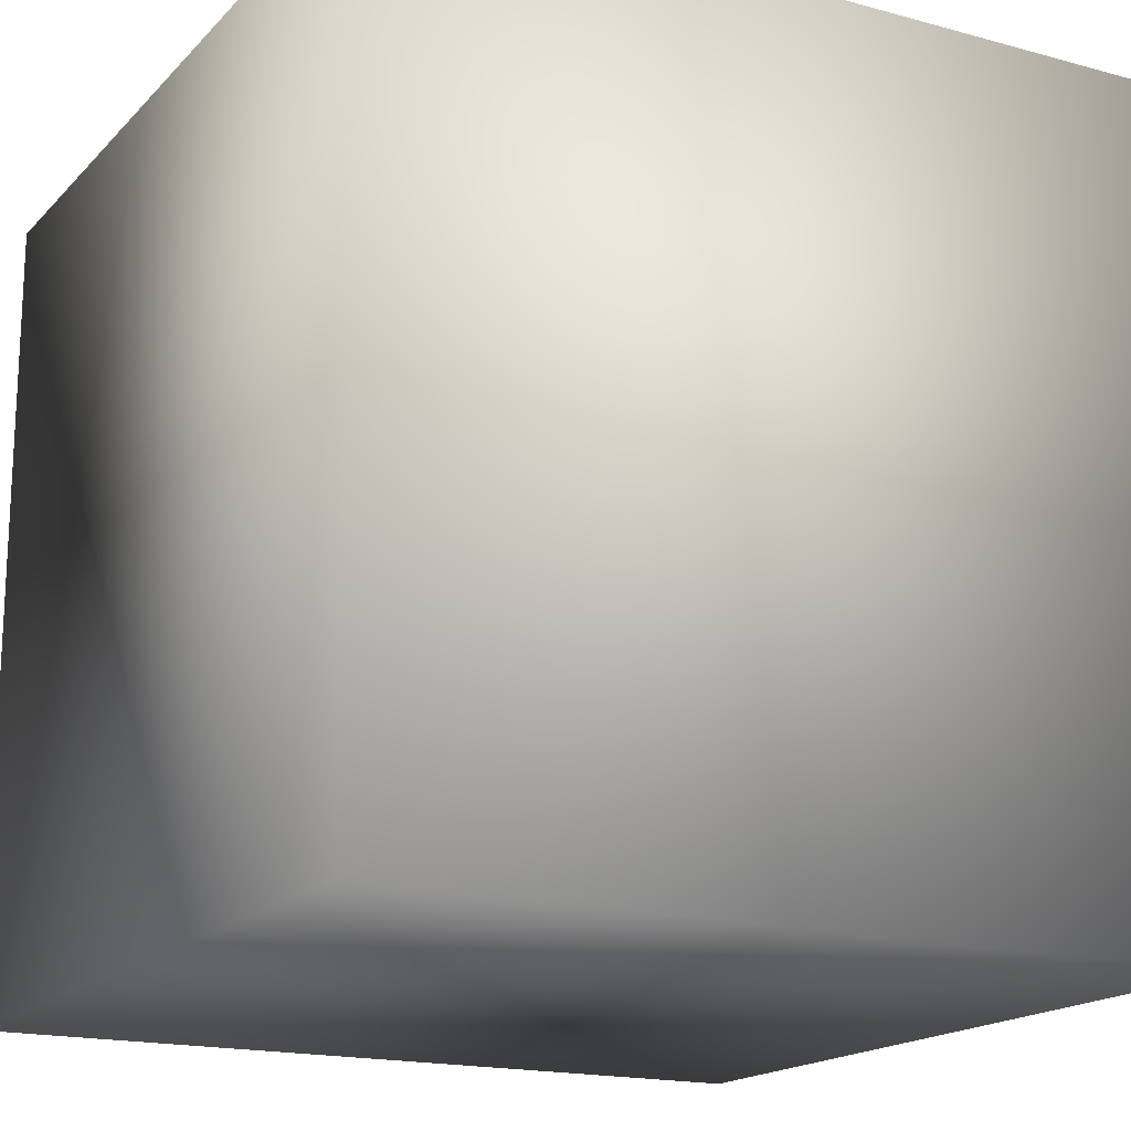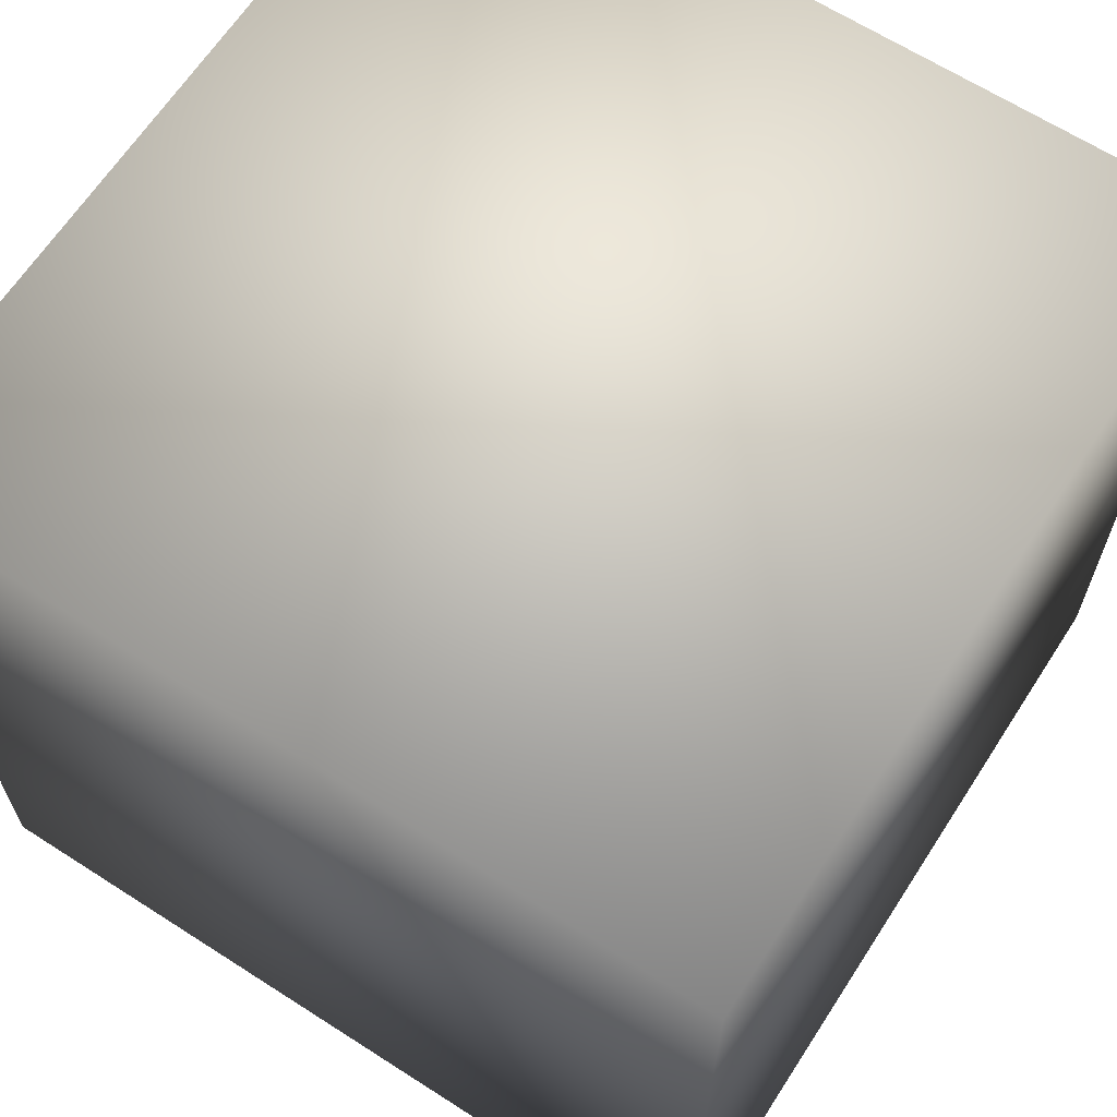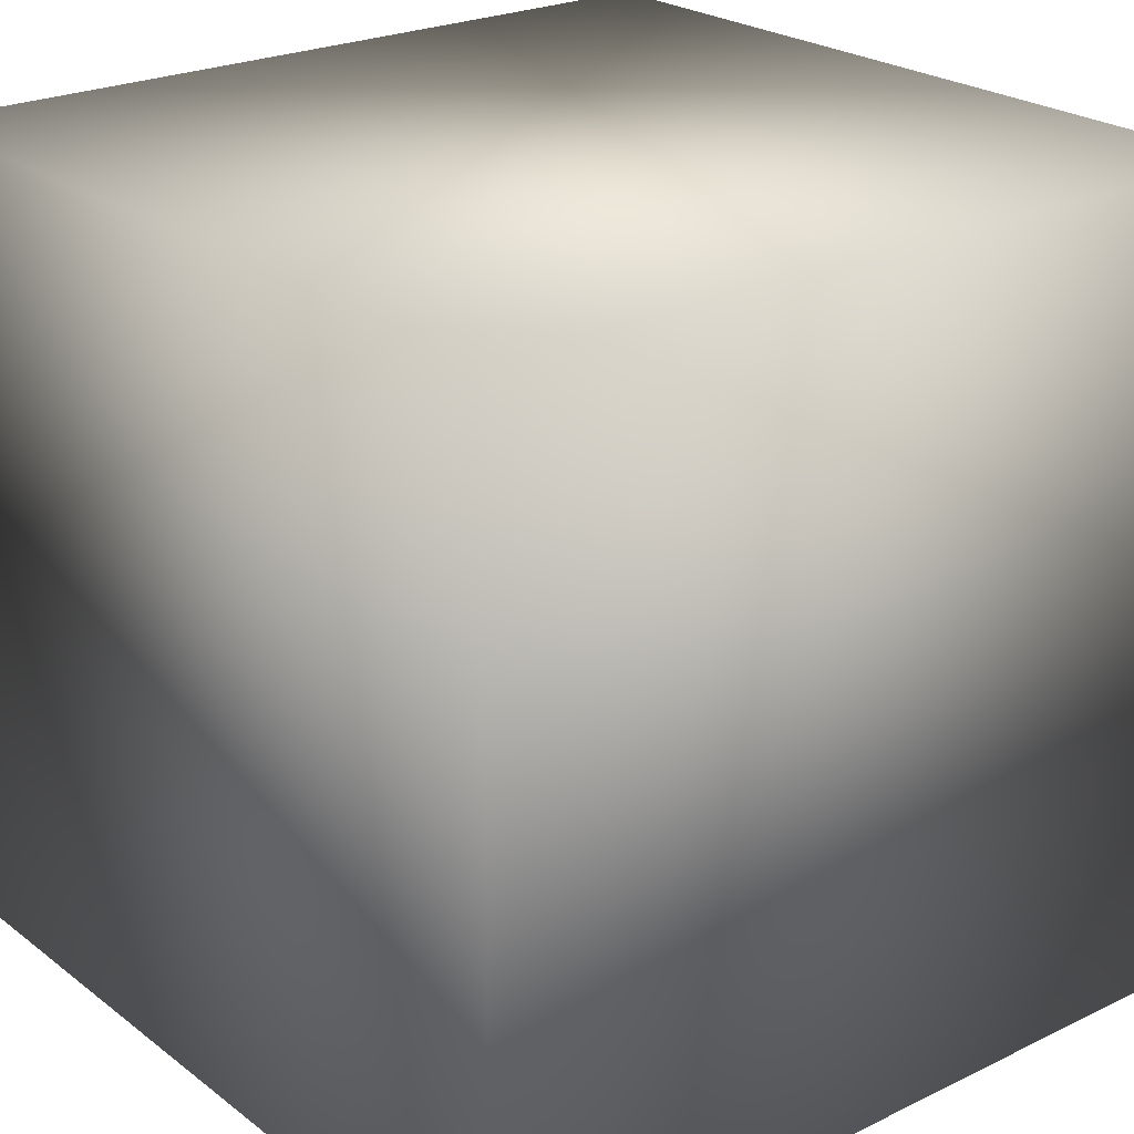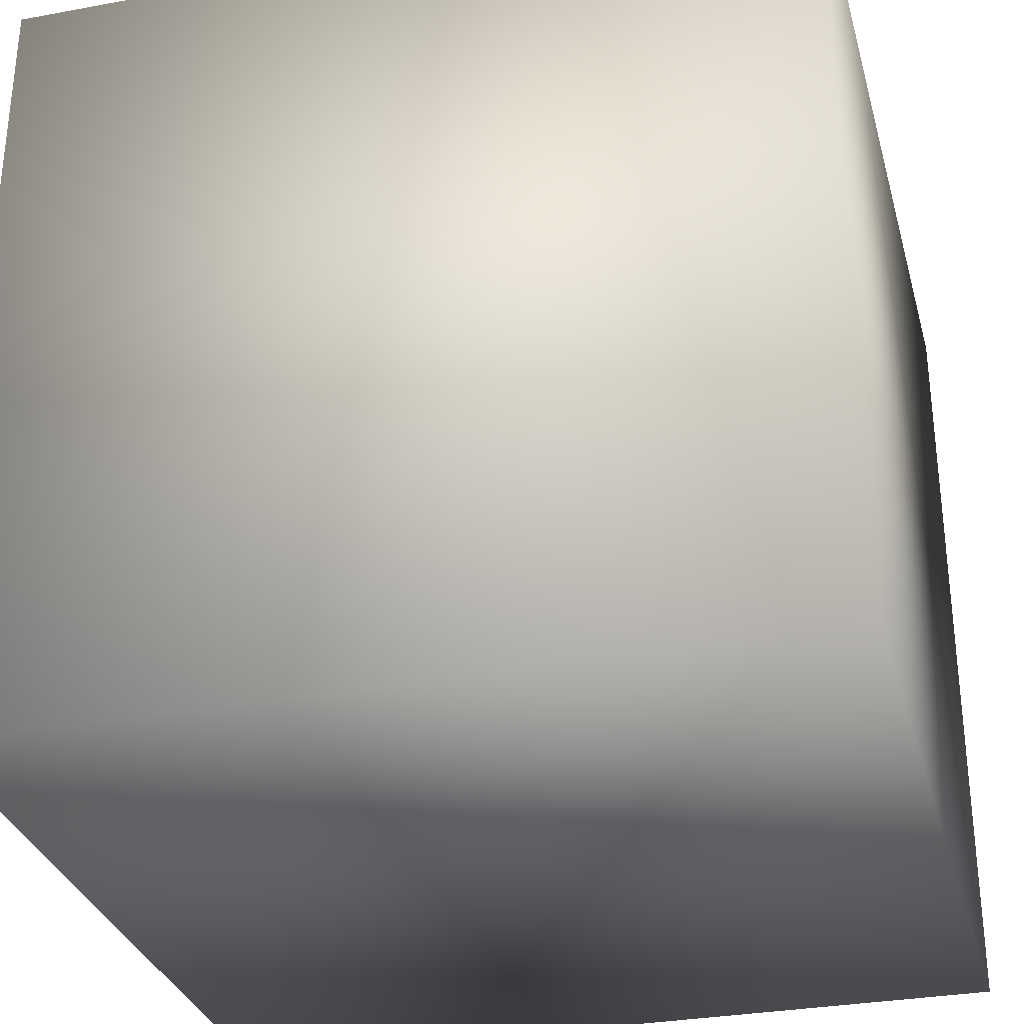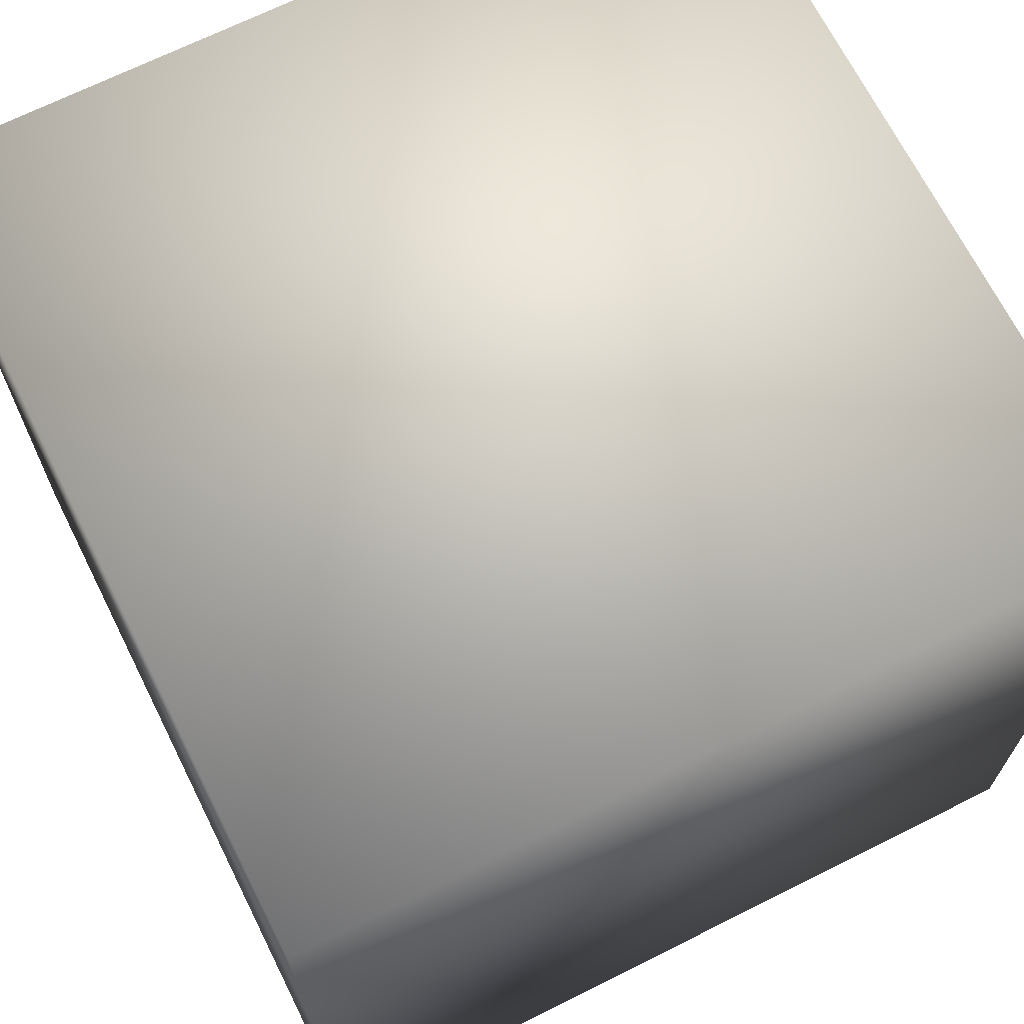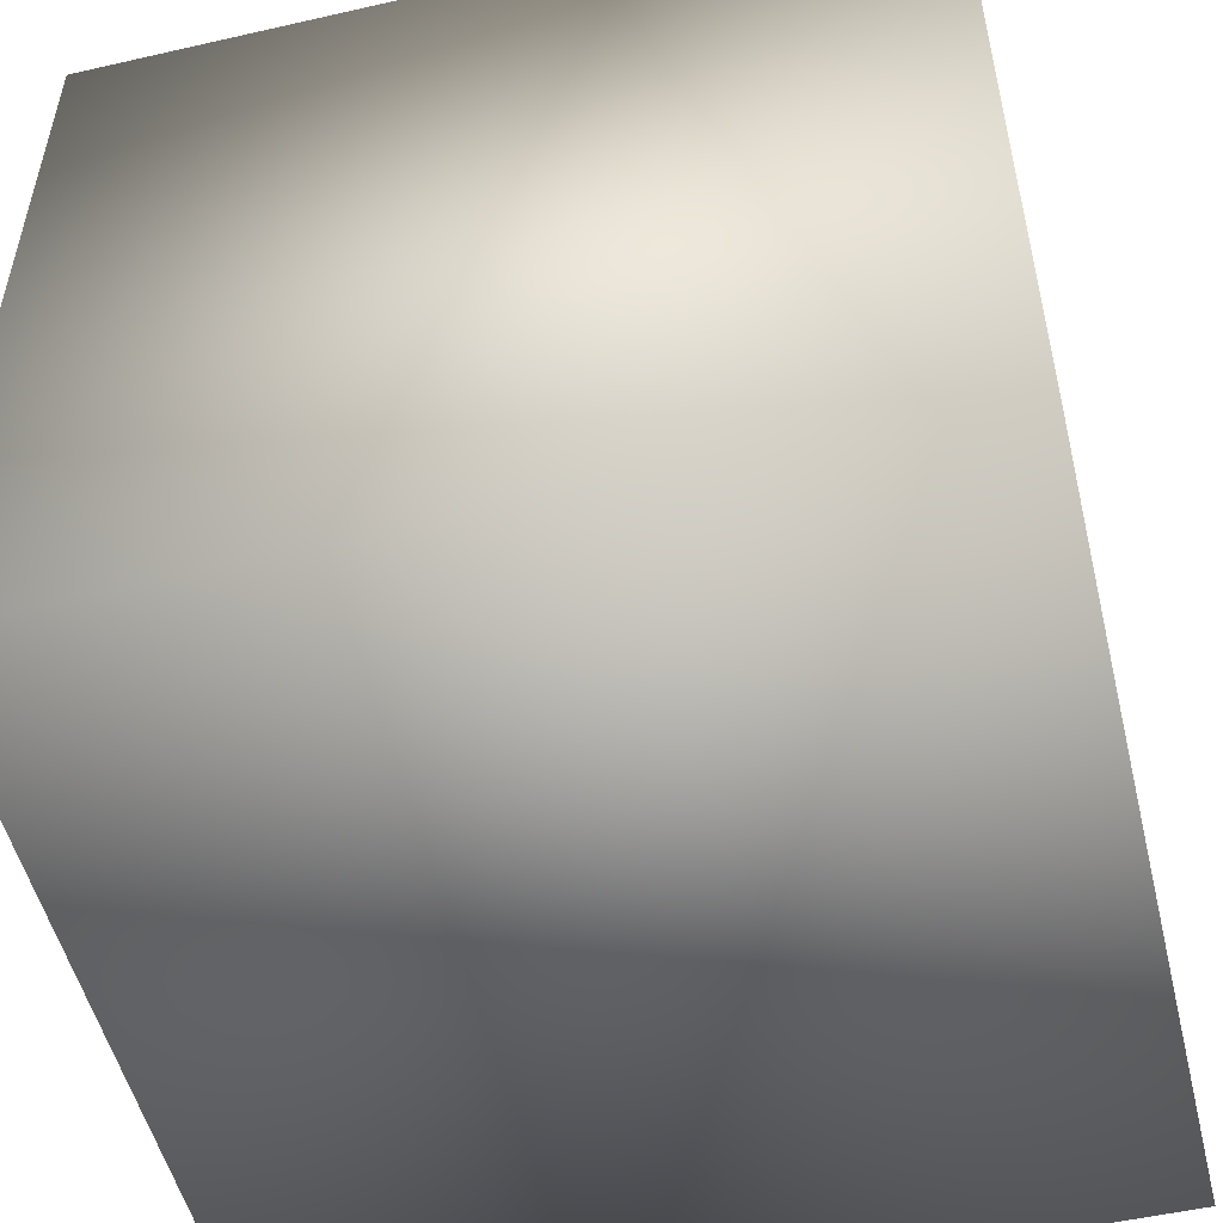
<metadata>
{"format":"obj","ext":"obj","renderer":"f3d","projection":"perspective","resolution":1024,"background":"white","views":[{"elev":-17.4,"azim":61.5,"up":"+Z"},{"elev":64.9,"azim":-147.1,"up":"+Z"},{"elev":23.8,"azim":141.1,"up":"+Y"},{"elev":-31.4,"azim":-75.3,"up":"+Y"},{"elev":68.7,"azim":-116.6,"up":"+Y"},{"elev":-52.3,"azim":-166.2,"up":"+Z"}]}
</metadata>
<code>
o Cube
v 5 -5 -5
v 5 -5 5
v -5 -5 5
v -5 -5 -5
v 5 5 -5
v 5 5 5
v -5 5 5
v -5 5 -5
f 2 3 4
f 8 7 6
f 5 6 2
f 6 7 3
f 3 7 8
f 1 4 8
f 1 2 4
f 5 8 6
f 1 5 2
f 2 6 3
f 4 3 8
f 5 1 8

</code>
